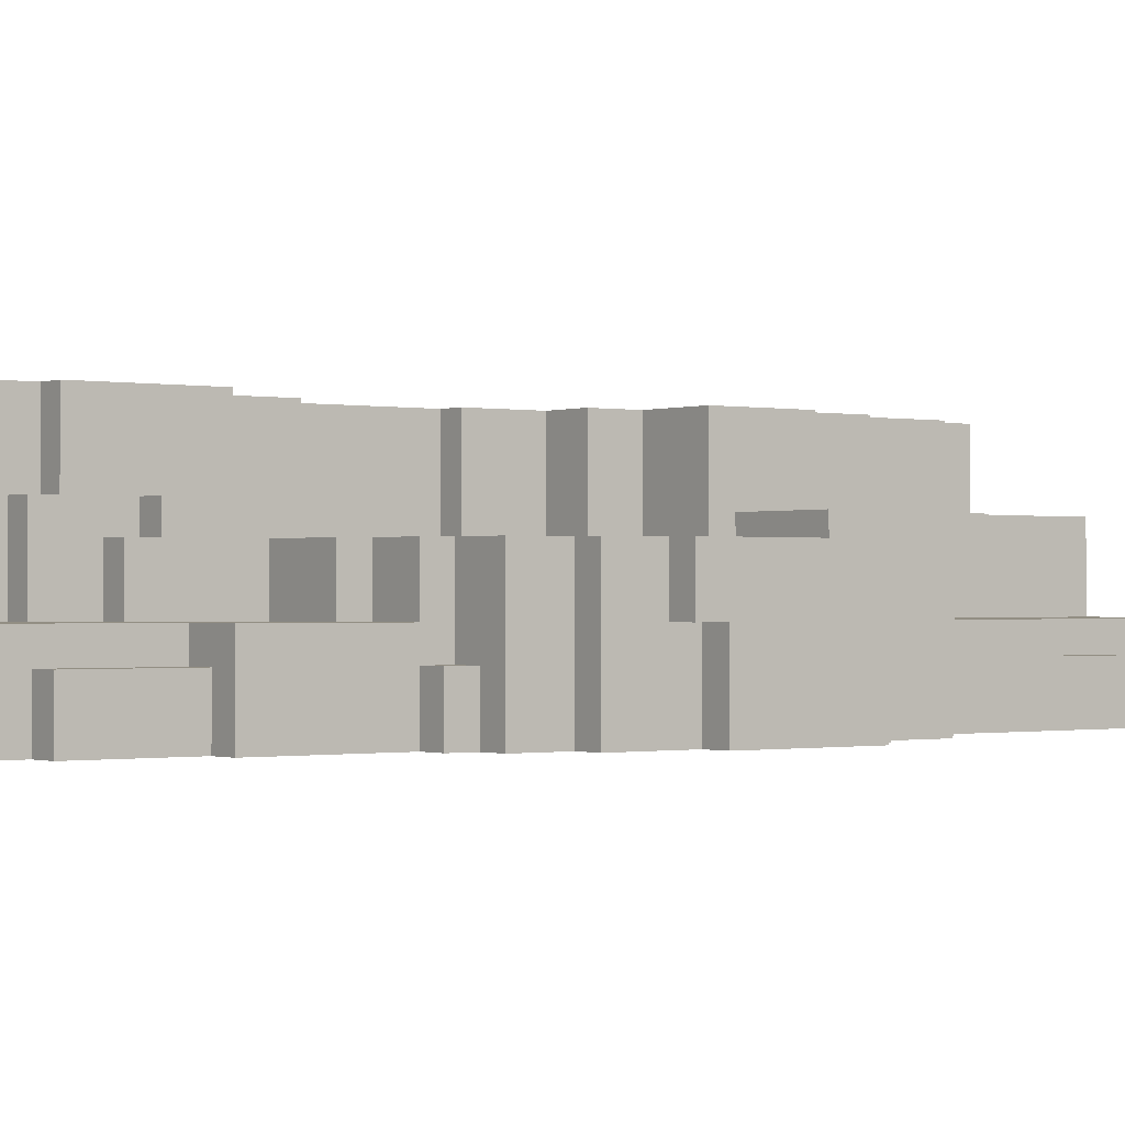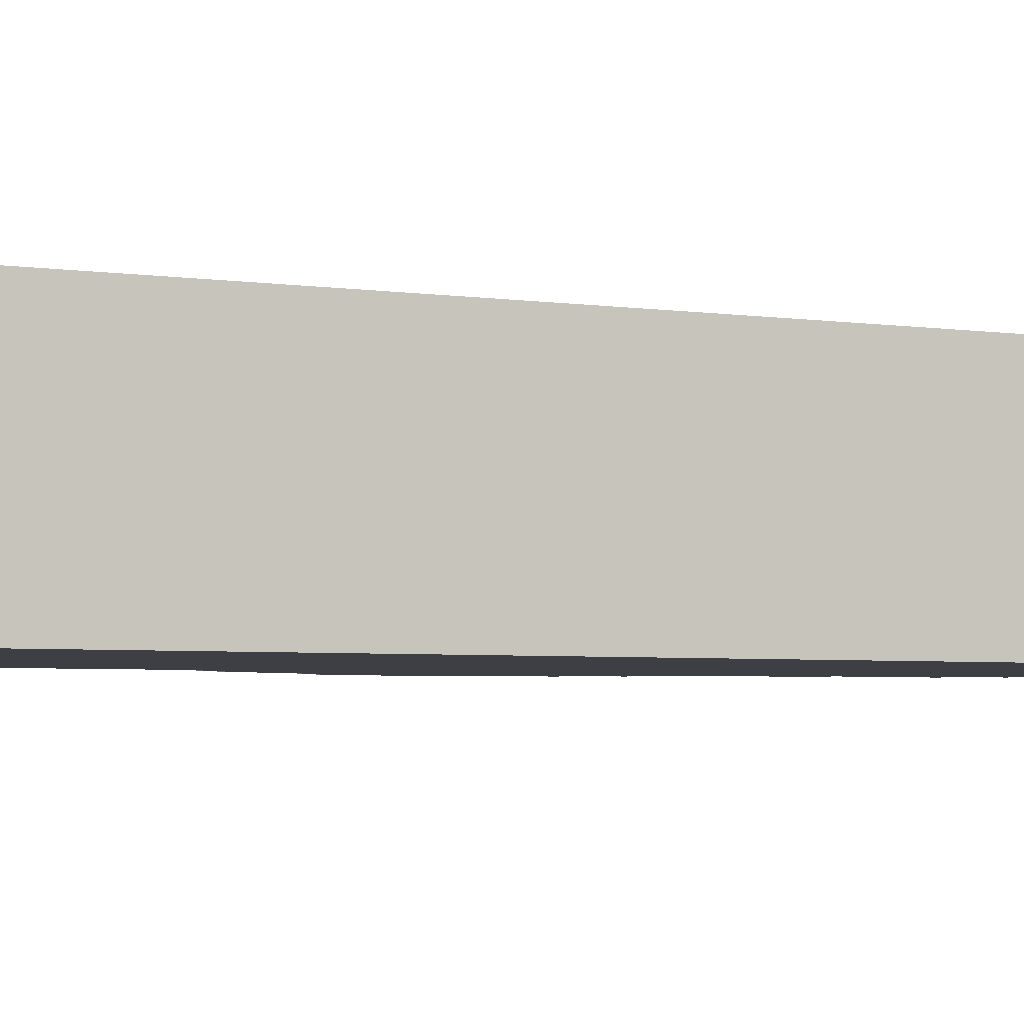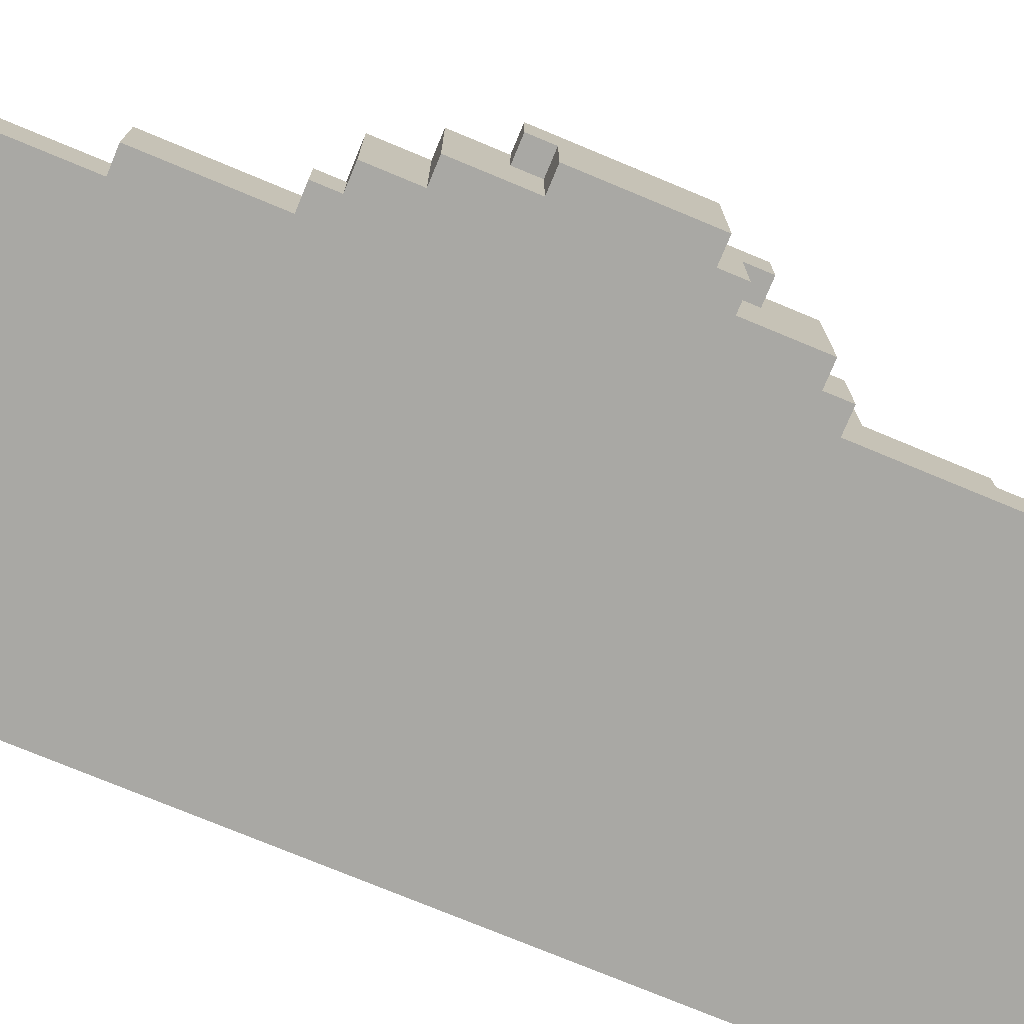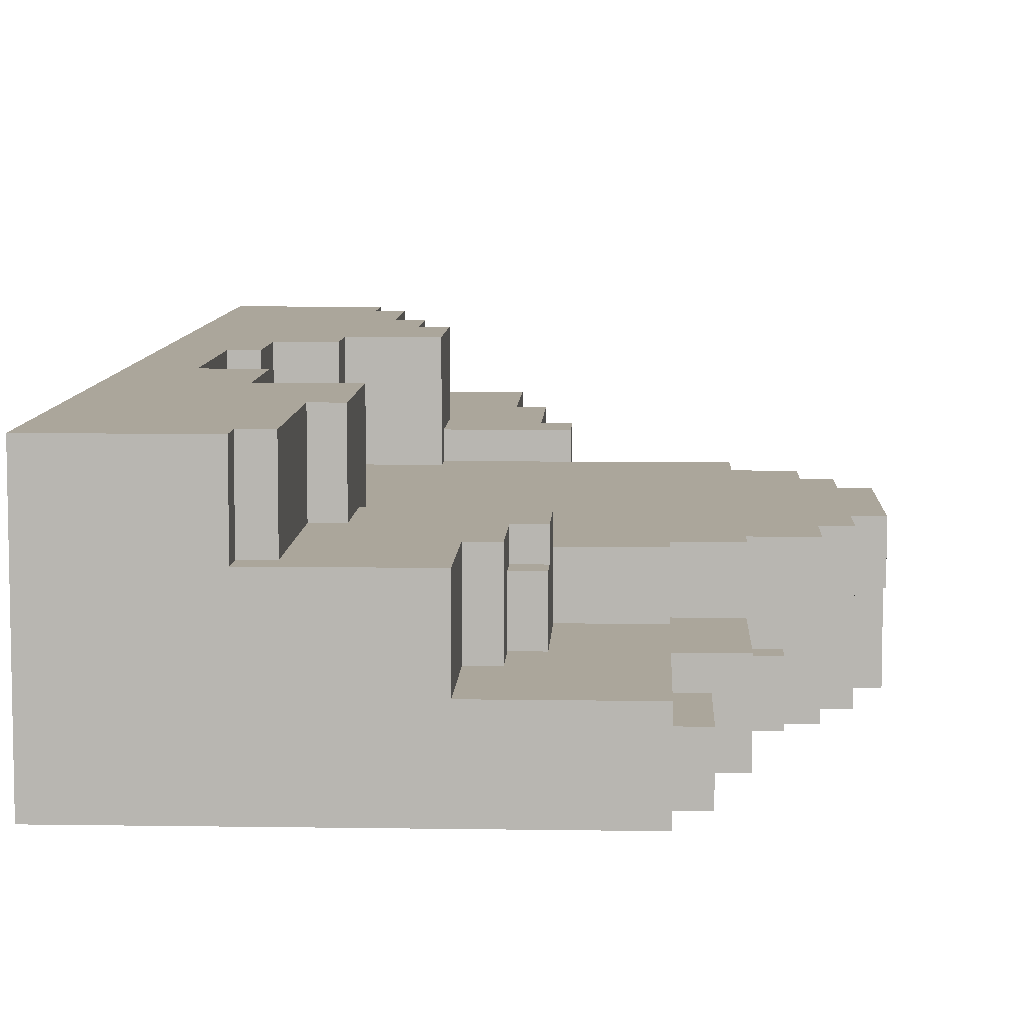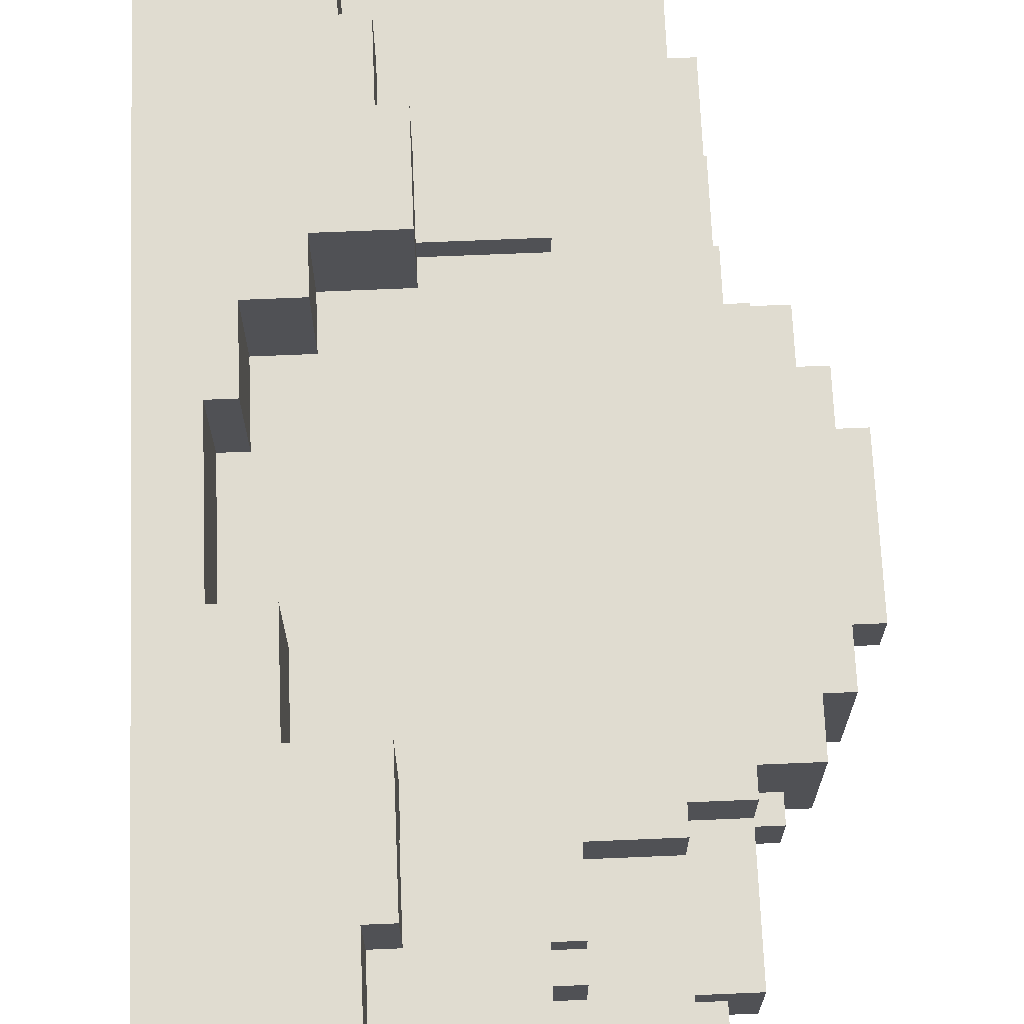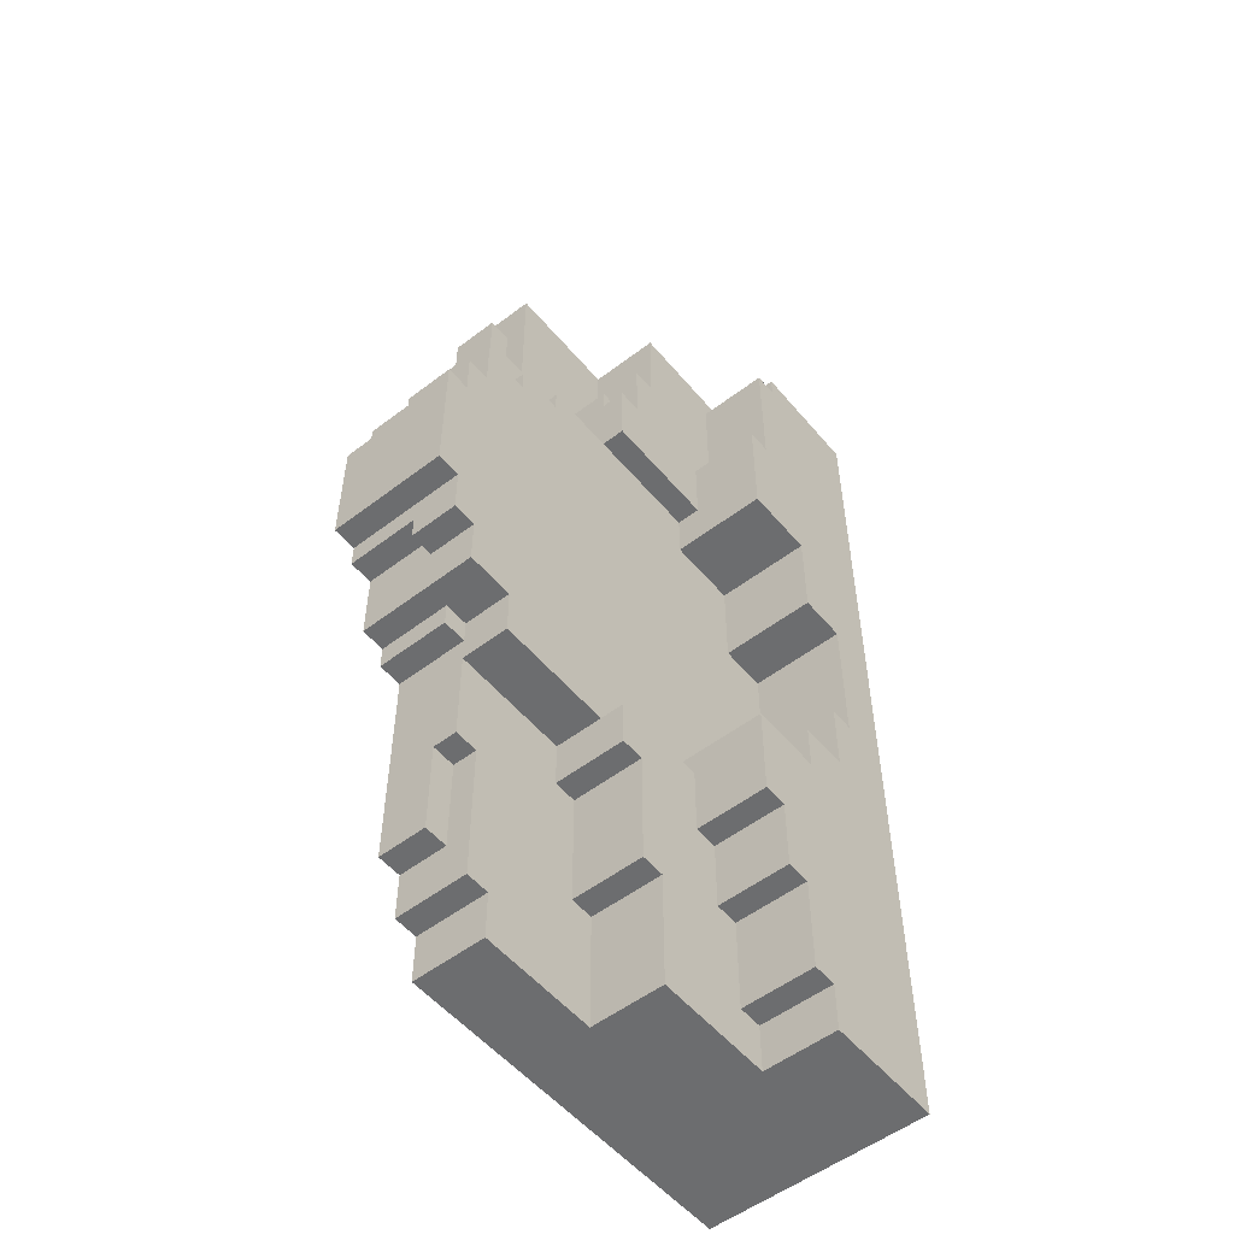
<metadata>
{"format":"obj","ext":"obj","renderer":"f3d","projection":"perspective","resolution":1024,"background":"white","views":[{"elev":-0.6,"azim":-126.8,"up":"+Z"},{"elev":-4.4,"azim":65.2,"up":"+Z"},{"elev":-75.0,"azim":-112.6,"up":"+Z"},{"elev":7.9,"azim":-177.5,"up":"+Z"},{"elev":69.5,"azim":177.6,"up":"+Z"},{"elev":-53.9,"azim":-50.9,"up":"+Y"}]}
</metadata>
<code>
v 1 18 20
v 1 23 20
v 1 23 23
v 1 24 23
v 1 18 25
v 1 24 25
v 2 17 20
v 2 18 20
v 2 23 20
v 2 26 20
v 2 16 23
v 2 17 23
v 2 23 23
v 2 24 23
v 2 16 25
v 2 18 25
v 2 24 25
v 2 26 25
v 3 14 20
v 3 17 20
v 3 26 20
v 3 28 20
v 3 16 23
v 3 17 23
v 3 14 25
v 3 16 25
v 3 26 25
v 3 28 25
v 4 13 20
v 4 14 20
v 4 28 20
v 4 29 20
v 4 28 22
v 4 29 22
v 4 13 23
v 4 14 23
v 5 4 20
v 5 13 20
v 5 29 20
v 5 34 20
v 5 4 22
v 5 8 22
v 5 28 22
v 5 29 22
v 5 8 23
v 5 12 23
v 5 13 23
v 5 14 23
v 5 29 23
v 5 34 23
v 5 12 25
v 5 14 25
v 5 28 25
v 5 29 25
v 6 2 20
v 6 4 20
v 6 34 20
v 6 38 20
v 6 4 22
v 6 8 22
v 6 34 22
v 6 38 22
v 6 2 23
v 6 8 23
v 7 0 20
v 7 2 20
v 7 38 20
v 7 40 20
v 7 34 22
v 7 38 22
v 7 0 23
v 7 2 23
v 7 29 23
v 7 30 23
v 7 34 23
v 7 40 23
v 7 29 25
v 7 30 25
v 10 10 23
v 10 12 23
v 10 30 23
v 10 34 23
v 10 12 25
v 10 30 25
v 10 33 25
v 10 34 25
v 10 10 26
v 10 12 26
v 10 30 26
v 10 33 26
v 11 5 23
v 11 10 23
v 11 34 23
v 11 36 23
v 11 33 25
v 11 34 25
v 11 5 26
v 11 10 26
v 11 33 26
v 11 36 26
v 12 0 23
v 12 5 23
v 12 36 23
v 12 40 23
v 12 0 26
v 12 5 26
v 12 36 26
v 12 40 26
v 14 12 25
v 14 13 25
v 14 9 26
v 14 12 26
v 14 9 29
v 14 13 29
v 15 28 25
v 15 30 25
v 15 6 26
v 15 9 26
v 15 30 26
v 15 33 26
v 15 6 29
v 15 9 29
v 15 28 29
v 15 33 29
v 16 2 26
v 16 6 26
v 16 33 26
v 16 39 26
v 16 2 29
v 16 6 29
v 16 33 29
v 16 39 29
v 17 13 25
v 17 15 25
v 17 0 26
v 17 2 26
v 17 39 26
v 17 40 26
v 17 0 29
v 17 2 29
v 17 13 29
v 17 15 29
v 17 39 29
v 17 40 29
v 18 24 25
v 18 28 25
v 18 24 29
v 18 28 29
v 19 15 25
v 19 18 25
v 19 15 29
v 19 18 29
v 20 18 25
v 20 24 25
v 20 18 29
v 20 24 29
v 22 0 20
v 22 40 20
v 22 0 29
v 22 40 29
v 7 0 20
v 7 0 23
v 12 0 23
v 12 0 26
v 17 0 26
v 17 0 29
v 22 0 20
v 22 0 29
v 6 2 20
v 6 2 23
v 7 2 20
v 7 2 23
v 16 2 26
v 16 2 29
v 17 2 26
v 17 2 29
v 5 4 20
v 5 4 22
v 6 4 20
v 6 4 22
v 11 5 23
v 11 5 26
v 12 5 23
v 12 5 26
v 15 6 26
v 15 6 29
v 16 6 26
v 16 6 29
v 5 8 22
v 5 8 23
v 6 8 22
v 6 8 23
v 14 9 26
v 14 9 29
v 15 9 26
v 15 9 29
v 10 10 23
v 10 10 26
v 11 10 23
v 11 10 26
v 5 12 23
v 5 12 25
v 10 12 23
v 10 12 25
v 4 13 20
v 4 13 23
v 5 13 20
v 5 13 23
v 3 14 20
v 3 14 25
v 4 14 20
v 4 14 23
v 5 14 23
v 5 14 25
v 2 16 23
v 2 16 25
v 3 16 23
v 3 16 25
v 2 17 20
v 2 17 23
v 3 17 20
v 3 17 23
v 1 18 20
v 1 18 25
v 2 18 20
v 2 18 25
v 18 24 25
v 18 24 29
v 20 24 25
v 20 24 29
v 15 28 25
v 15 28 29
v 18 28 25
v 18 28 29
v 10 30 25
v 10 30 26
v 15 30 25
v 15 30 26
v 10 12 25
v 10 12 26
v 14 12 25
v 14 12 26
v 14 13 25
v 14 13 29
v 17 13 25
v 17 13 29
v 17 15 25
v 17 15 29
v 19 15 25
v 19 15 29
v 19 18 25
v 19 18 29
v 20 18 25
v 20 18 29
v 1 23 20
v 1 23 23
v 2 23 20
v 2 23 23
v 1 24 23
v 1 24 25
v 2 24 23
v 2 24 25
v 2 26 20
v 2 26 25
v 3 26 20
v 3 26 25
v 3 28 20
v 3 28 25
v 4 28 20
v 4 28 22
v 5 28 22
v 5 28 25
v 4 29 20
v 4 29 22
v 5 29 20
v 5 29 22
v 5 29 23
v 5 29 25
v 7 29 23
v 7 29 25
v 7 30 23
v 7 30 25
v 10 30 23
v 10 30 25
v 10 33 25
v 10 33 26
v 11 33 25
v 11 33 26
v 15 33 26
v 15 33 29
v 16 33 26
v 16 33 29
v 5 34 20
v 5 34 23
v 6 34 20
v 6 34 22
v 7 34 22
v 7 34 23
v 10 34 23
v 10 34 25
v 11 34 23
v 11 34 25
v 11 36 23
v 11 36 26
v 12 36 23
v 12 36 26
v 6 38 20
v 6 38 22
v 7 38 20
v 7 38 22
v 16 39 26
v 16 39 29
v 17 39 26
v 17 39 29
v 7 40 20
v 7 40 23
v 12 40 23
v 12 40 26
v 17 40 26
v 17 40 29
v 22 40 20
v 22 40 29
v 7 0 20
v 22 0 20
v 6 2 20
v 7 2 20
v 5 4 20
v 6 4 20
v 4 13 20
v 5 13 20
v 3 14 20
v 4 14 20
v 2 17 20
v 3 17 20
v 4 17 20
v 5 17 20
v 1 18 20
v 2 18 20
v 3 18 20
v 4 18 20
v 1 23 20
v 2 23 20
v 3 24 20
v 4 24 20
v 4 25 20
v 5 25 20
v 2 26 20
v 3 26 20
v 3 28 20
v 4 28 20
v 4 29 20
v 5 29 20
v 5 34 20
v 6 34 20
v 6 38 20
v 7 38 20
v 7 40 20
v 22 40 20
v 2 16 23
v 3 16 23
v 2 17 23
v 3 17 23
v 1 23 23
v 2 23 23
v 1 24 23
v 2 24 23
v 5 4 22
v 6 4 22
v 5 8 22
v 6 8 22
v 4 28 22
v 5 28 22
v 4 29 22
v 5 29 22
v 6 34 22
v 7 34 22
v 6 38 22
v 7 38 22
v 7 0 23
v 12 0 23
v 6 2 23
v 7 2 23
v 11 5 23
v 12 5 23
v 5 8 23
v 6 8 23
v 10 10 23
v 11 10 23
v 5 12 23
v 10 12 23
v 4 13 23
v 5 13 23
v 4 14 23
v 5 14 23
v 5 29 23
v 7 29 23
v 7 30 23
v 10 30 23
v 5 34 23
v 7 34 23
v 10 34 23
v 11 34 23
v 11 36 23
v 12 36 23
v 7 40 23
v 12 40 23
v 5 12 25
v 10 12 25
v 14 12 25
v 14 13 25
v 17 13 25
v 3 14 25
v 5 14 25
v 17 15 25
v 19 15 25
v 2 16 25
v 3 16 25
v 1 18 25
v 2 18 25
v 19 18 25
v 20 18 25
v 1 24 25
v 2 24 25
v 18 24 25
v 20 24 25
v 2 26 25
v 3 26 25
v 3 28 25
v 5 28 25
v 15 28 25
v 18 28 25
v 5 29 25
v 7 29 25
v 7 30 25
v 10 30 25
v 15 30 25
v 10 33 25
v 11 33 25
v 10 34 25
v 11 34 25
v 12 0 26
v 17 0 26
v 16 2 26
v 17 2 26
v 11 5 26
v 12 5 26
v 15 6 26
v 16 6 26
v 14 9 26
v 15 9 26
v 10 10 26
v 11 10 26
v 10 12 26
v 14 12 26
v 10 30 26
v 15 30 26
v 10 33 26
v 11 33 26
v 15 33 26
v 16 33 26
v 11 36 26
v 12 36 26
v 16 39 26
v 17 39 26
v 12 40 26
v 17 40 26
v 17 0 29
v 22 0 29
v 16 2 29
v 17 2 29
v 15 6 29
v 16 6 29
v 14 9 29
v 15 9 29
v 14 13 29
v 17 13 29
v 17 15 29
v 19 15 29
v 19 18 29
v 20 18 29
v 18 24 29
v 20 24 29
v 15 28 29
v 18 28 29
v 15 33 29
v 16 33 29
v 16 39 29
v 17 39 29
v 17 40 29
v 22 40 29
f 3 2 1
f 5 3 1
f 5 4 3
f 6 4 5
f 12 8 7
f 13 10 9
f 14 10 13
f 15 12 11
f 16 8 12
f 16 12 15
f 17 10 14
f 18 10 17
f 23 20 19
f 24 20 23
f 25 23 19
f 26 23 25
f 27 22 21
f 28 22 27
f 33 32 31
f 34 32 33
f 35 30 29
f 36 30 35
f 41 38 37
f 42 38 41
f 44 40 39
f 45 38 42
f 46 38 45
f 47 38 46
f 49 44 43
f 49 40 44
f 50 40 49
f 51 48 47
f 51 47 46
f 52 48 51
f 53 49 43
f 54 49 53
f 59 56 55
f 61 58 57
f 62 58 61
f 63 60 59
f 63 59 55
f 64 60 63
f 70 68 67
f 71 66 65
f 72 66 71
f 75 70 69
f 76 68 70
f 76 70 75
f 77 74 73
f 78 74 77
f 83 80 79
f 84 82 81
f 85 82 84
f 86 82 85
f 87 83 79
f 88 83 87
f 89 85 84
f 90 85 89
f 96 94 93
f 97 92 91
f 98 92 97
f 99 96 95
f 100 94 96
f 100 96 99
f 105 102 101
f 106 102 105
f 107 104 103
f 108 104 107
f 112 110 109
f 113 112 111
f 114 110 112
f 114 112 113
f 119 116 115
f 121 118 117
f 122 118 121
f 123 120 119
f 123 119 115
f 124 120 123
f 129 126 125
f 130 126 129
f 131 128 127
f 132 128 131
f 139 136 135
f 140 136 139
f 141 134 133
f 142 134 141
f 143 138 137
f 144 138 143
f 147 146 145
f 148 146 147
f 151 150 149
f 152 150 151
f 155 154 153
f 156 154 155
f 157 158 159
f 159 158 160
f 163 162 161
f 165 164 163
f 167 163 161
f 167 166 165
f 167 165 163
f 168 166 167
f 171 170 169
f 172 170 171
f 175 174 173
f 176 174 175
f 179 178 177
f 180 178 179
f 183 182 181
f 184 182 183
f 187 186 185
f 188 186 187
f 191 190 189
f 192 190 191
f 195 194 193
f 196 194 195
f 199 198 197
f 200 198 199
f 203 202 201
f 204 202 203
f 207 206 205
f 208 206 207
f 211 210 209
f 212 210 211
f 213 210 212
f 214 210 213
f 217 216 215
f 218 216 217
f 221 220 219
f 222 220 221
f 225 224 223
f 226 224 225
f 229 228 227
f 230 228 229
f 233 232 231
f 234 232 233
f 237 236 235
f 238 236 237
f 239 240 241
f 241 240 242
f 243 244 245
f 245 244 246
f 247 248 249
f 249 248 250
f 251 252 253
f 253 252 254
f 255 256 257
f 257 256 258
f 259 260 261
f 261 260 262
f 263 264 265
f 265 264 266
f 267 268 269
f 269 268 270
f 270 268 271
f 271 268 272
f 273 274 275
f 275 274 276
f 277 278 279
f 279 278 280
f 281 282 283
f 283 282 284
f 285 286 287
f 287 286 288
f 289 290 291
f 291 290 292
f 293 294 295
f 295 294 296
f 296 294 297
f 297 294 298
f 299 300 301
f 301 300 302
f 303 304 305
f 305 304 306
f 307 308 309
f 309 308 310
f 311 312 313
f 313 312 314
f 315 316 317
f 317 318 319
f 315 317 321
f 319 320 321
f 317 319 321
f 321 320 322
f 326 324 323
f 328 326 325
f 330 328 327
f 332 330 329
f 334 332 331
f 335 330 332
f 335 332 334
f 336 328 330
f 336 330 335
f 338 335 334
f 338 334 333
f 339 335 338
f 340 336 335
f 340 335 339
f 341 339 338
f 341 338 337
f 342 339 341
f 343 340 339
f 343 339 342
f 344 336 340
f 344 340 343
f 345 344 343
f 345 336 344
f 346 328 336
f 346 336 345
f 347 345 343
f 347 343 342
f 347 346 345
f 348 346 347
f 349 346 348
f 350 346 349
f 351 346 350
f 352 328 346
f 352 346 351
f 353 328 352
f 354 326 328
f 354 328 353
f 355 326 354
f 356 324 326
f 356 326 355
f 357 324 356
f 358 324 357
f 361 360 359
f 362 360 361
f 365 364 363
f 366 364 365
f 367 368 369
f 369 368 370
f 371 372 373
f 373 372 374
f 375 376 377
f 377 376 378
f 379 380 382
f 382 380 383
f 381 382 383
f 383 380 384
f 381 383 386
f 386 383 387
f 385 386 387
f 387 383 388
f 385 387 389
f 389 387 390
f 391 392 393
f 393 392 394
f 395 396 397
f 395 397 399
f 397 398 399
f 399 398 400
f 400 398 401
f 400 401 403
f 401 402 403
f 400 403 405
f 403 404 405
f 405 404 406
f 407 408 410
f 408 409 410
f 407 410 413
f 410 411 413
f 413 411 414
f 412 413 414
f 412 414 417
f 414 415 417
f 416 417 419
f 417 415 420
f 419 417 420
f 418 419 422
f 420 421 422
f 419 420 422
f 422 421 423
f 423 421 424
f 424 421 425
f 423 424 426
f 426 424 427
f 427 424 428
f 428 424 429
f 429 424 430
f 430 424 431
f 429 430 432
f 432 430 433
f 433 430 434
f 434 430 435
f 435 430 436
f 437 438 439
f 439 438 440
f 441 442 443
f 443 442 444
f 441 443 446
f 446 443 447
f 445 446 447
f 447 443 448
f 445 447 449
f 449 447 450
f 445 449 452
f 451 452 453
f 452 449 454
f 453 452 454
f 455 456 457
f 457 456 458
f 458 456 459
f 458 459 461
f 459 460 461
f 461 460 462
f 462 460 463
f 462 463 465
f 463 464 465
f 465 464 466
f 467 468 470
f 469 470 472
f 471 472 474
f 473 474 475
f 470 468 476
f 475 474 476
f 472 470 476
f 474 472 476
f 476 468 477
f 477 468 478
f 478 468 479
f 479 468 480
f 480 468 482
f 481 482 484
f 483 484 485
f 485 484 486
f 486 484 487
f 487 484 488
f 488 484 489
f 482 468 490
f 489 484 490
f 484 482 490

</code>
